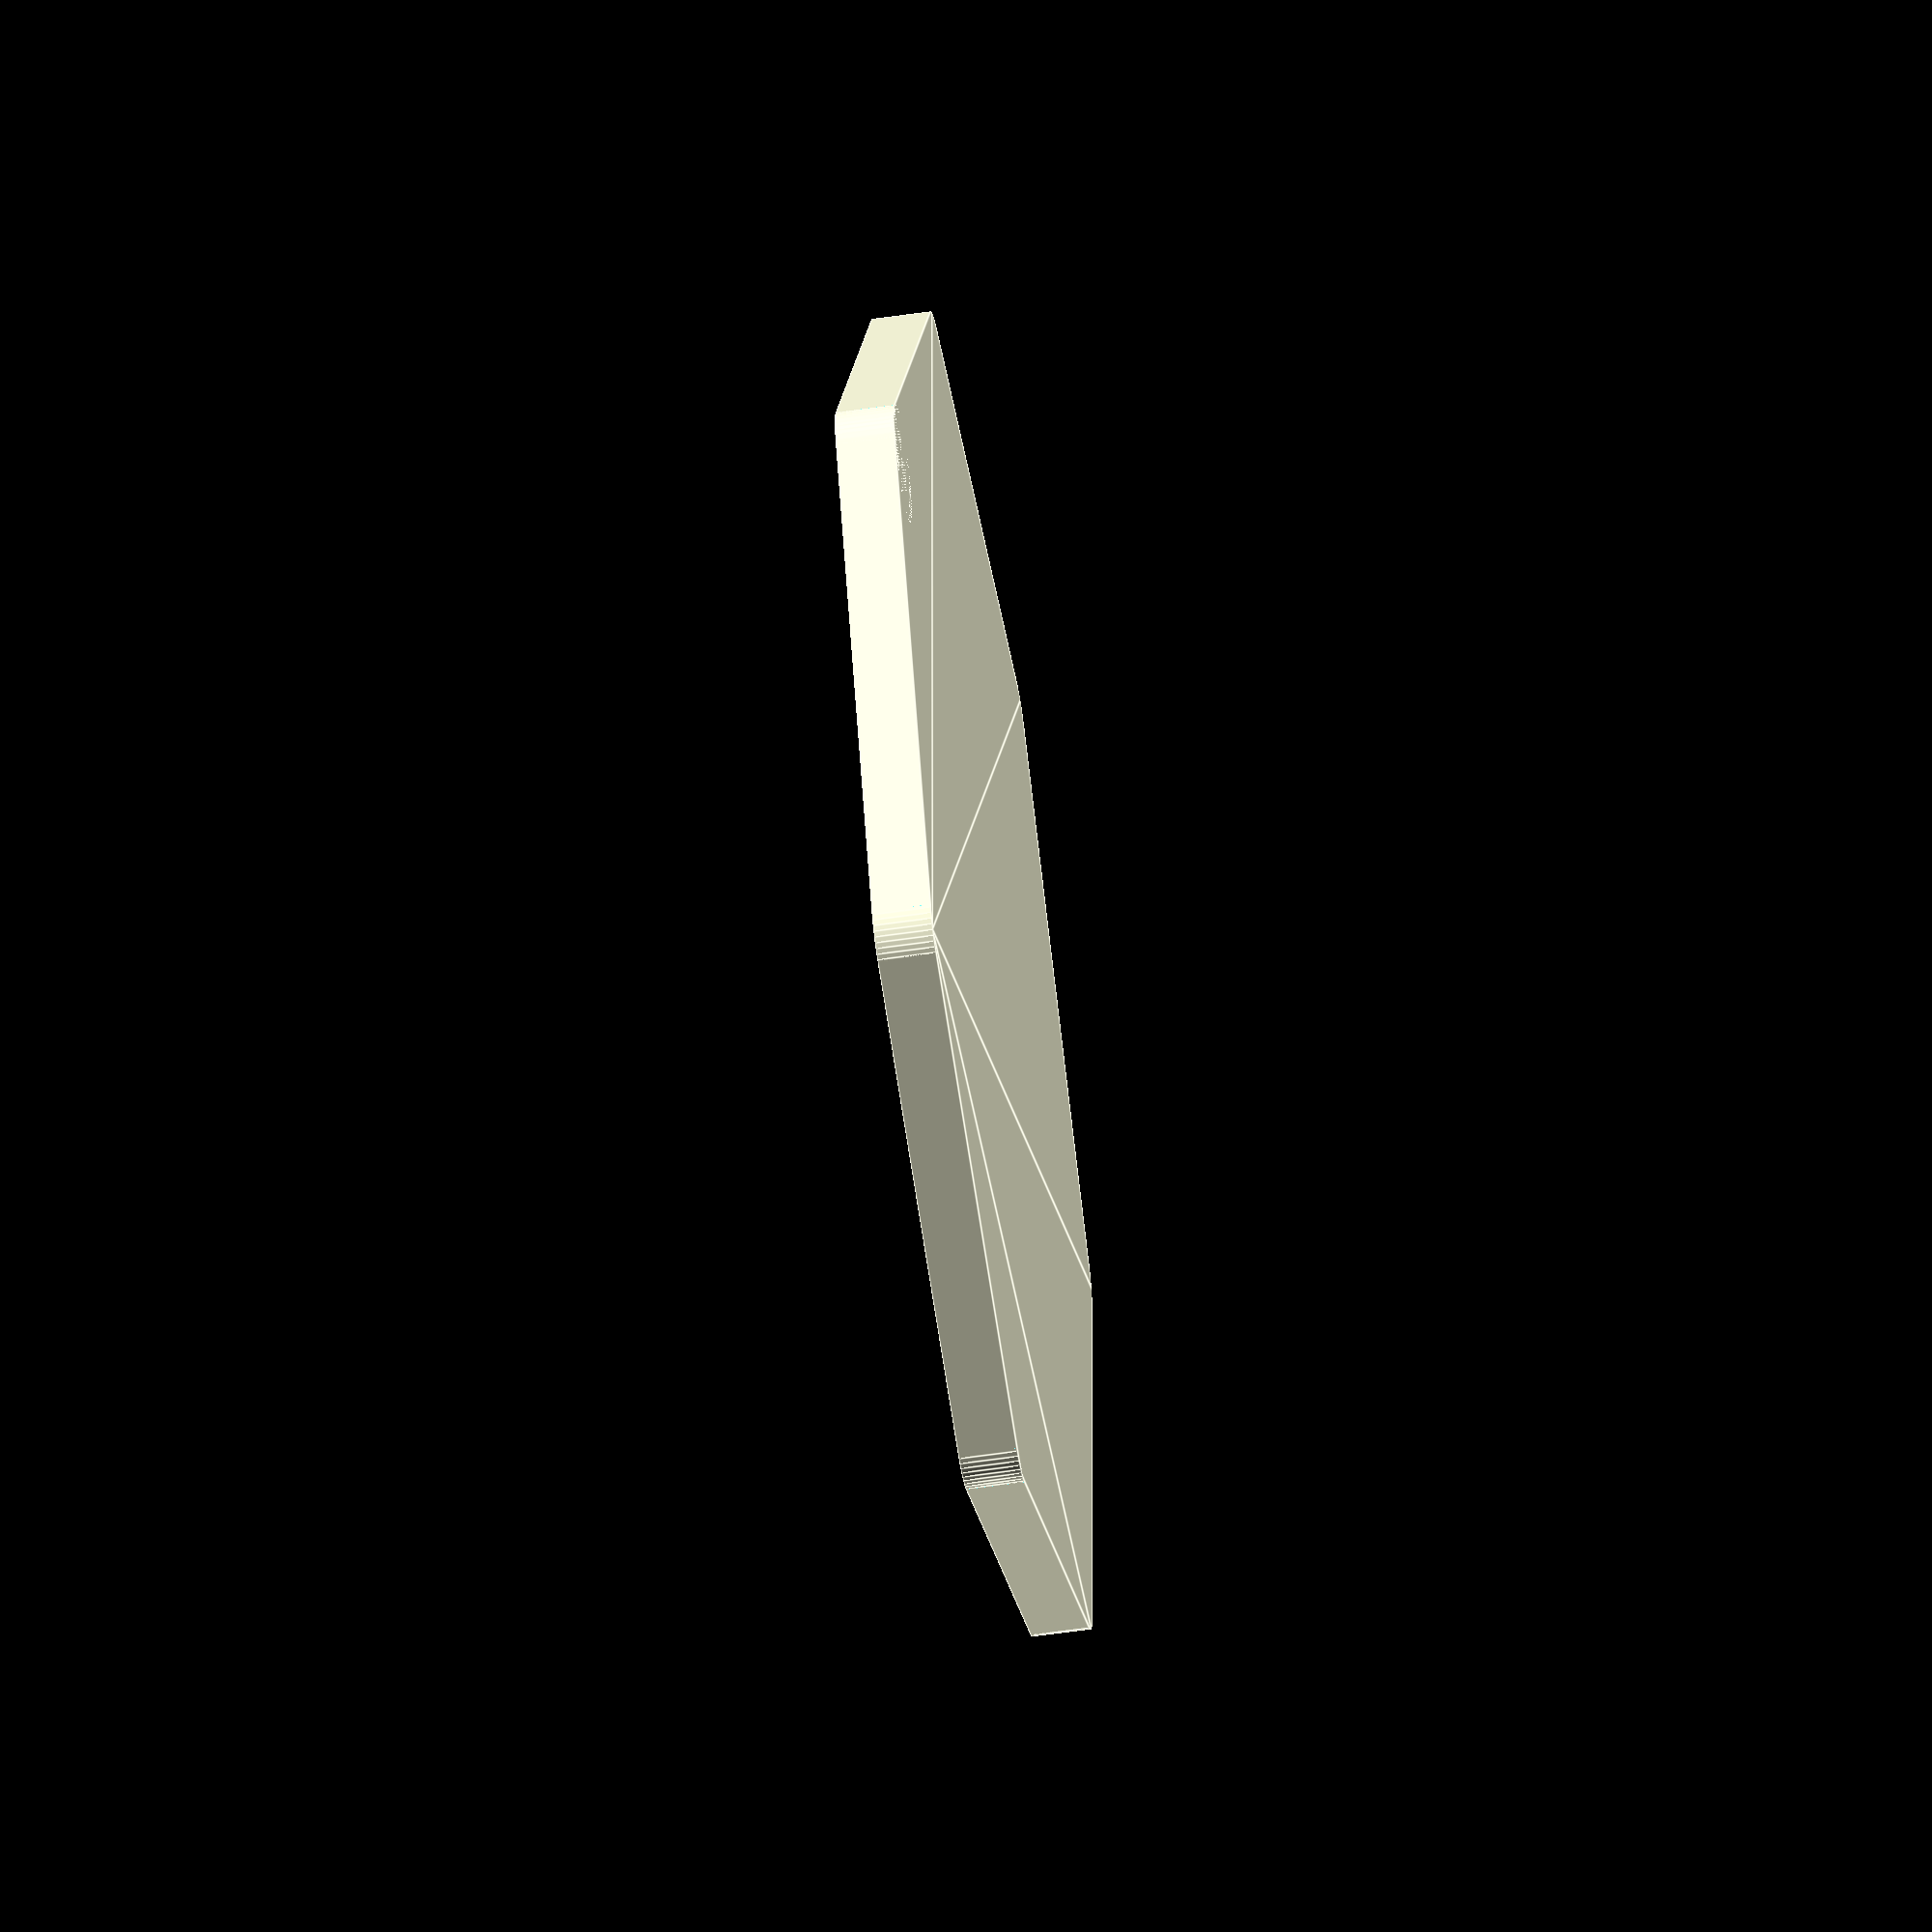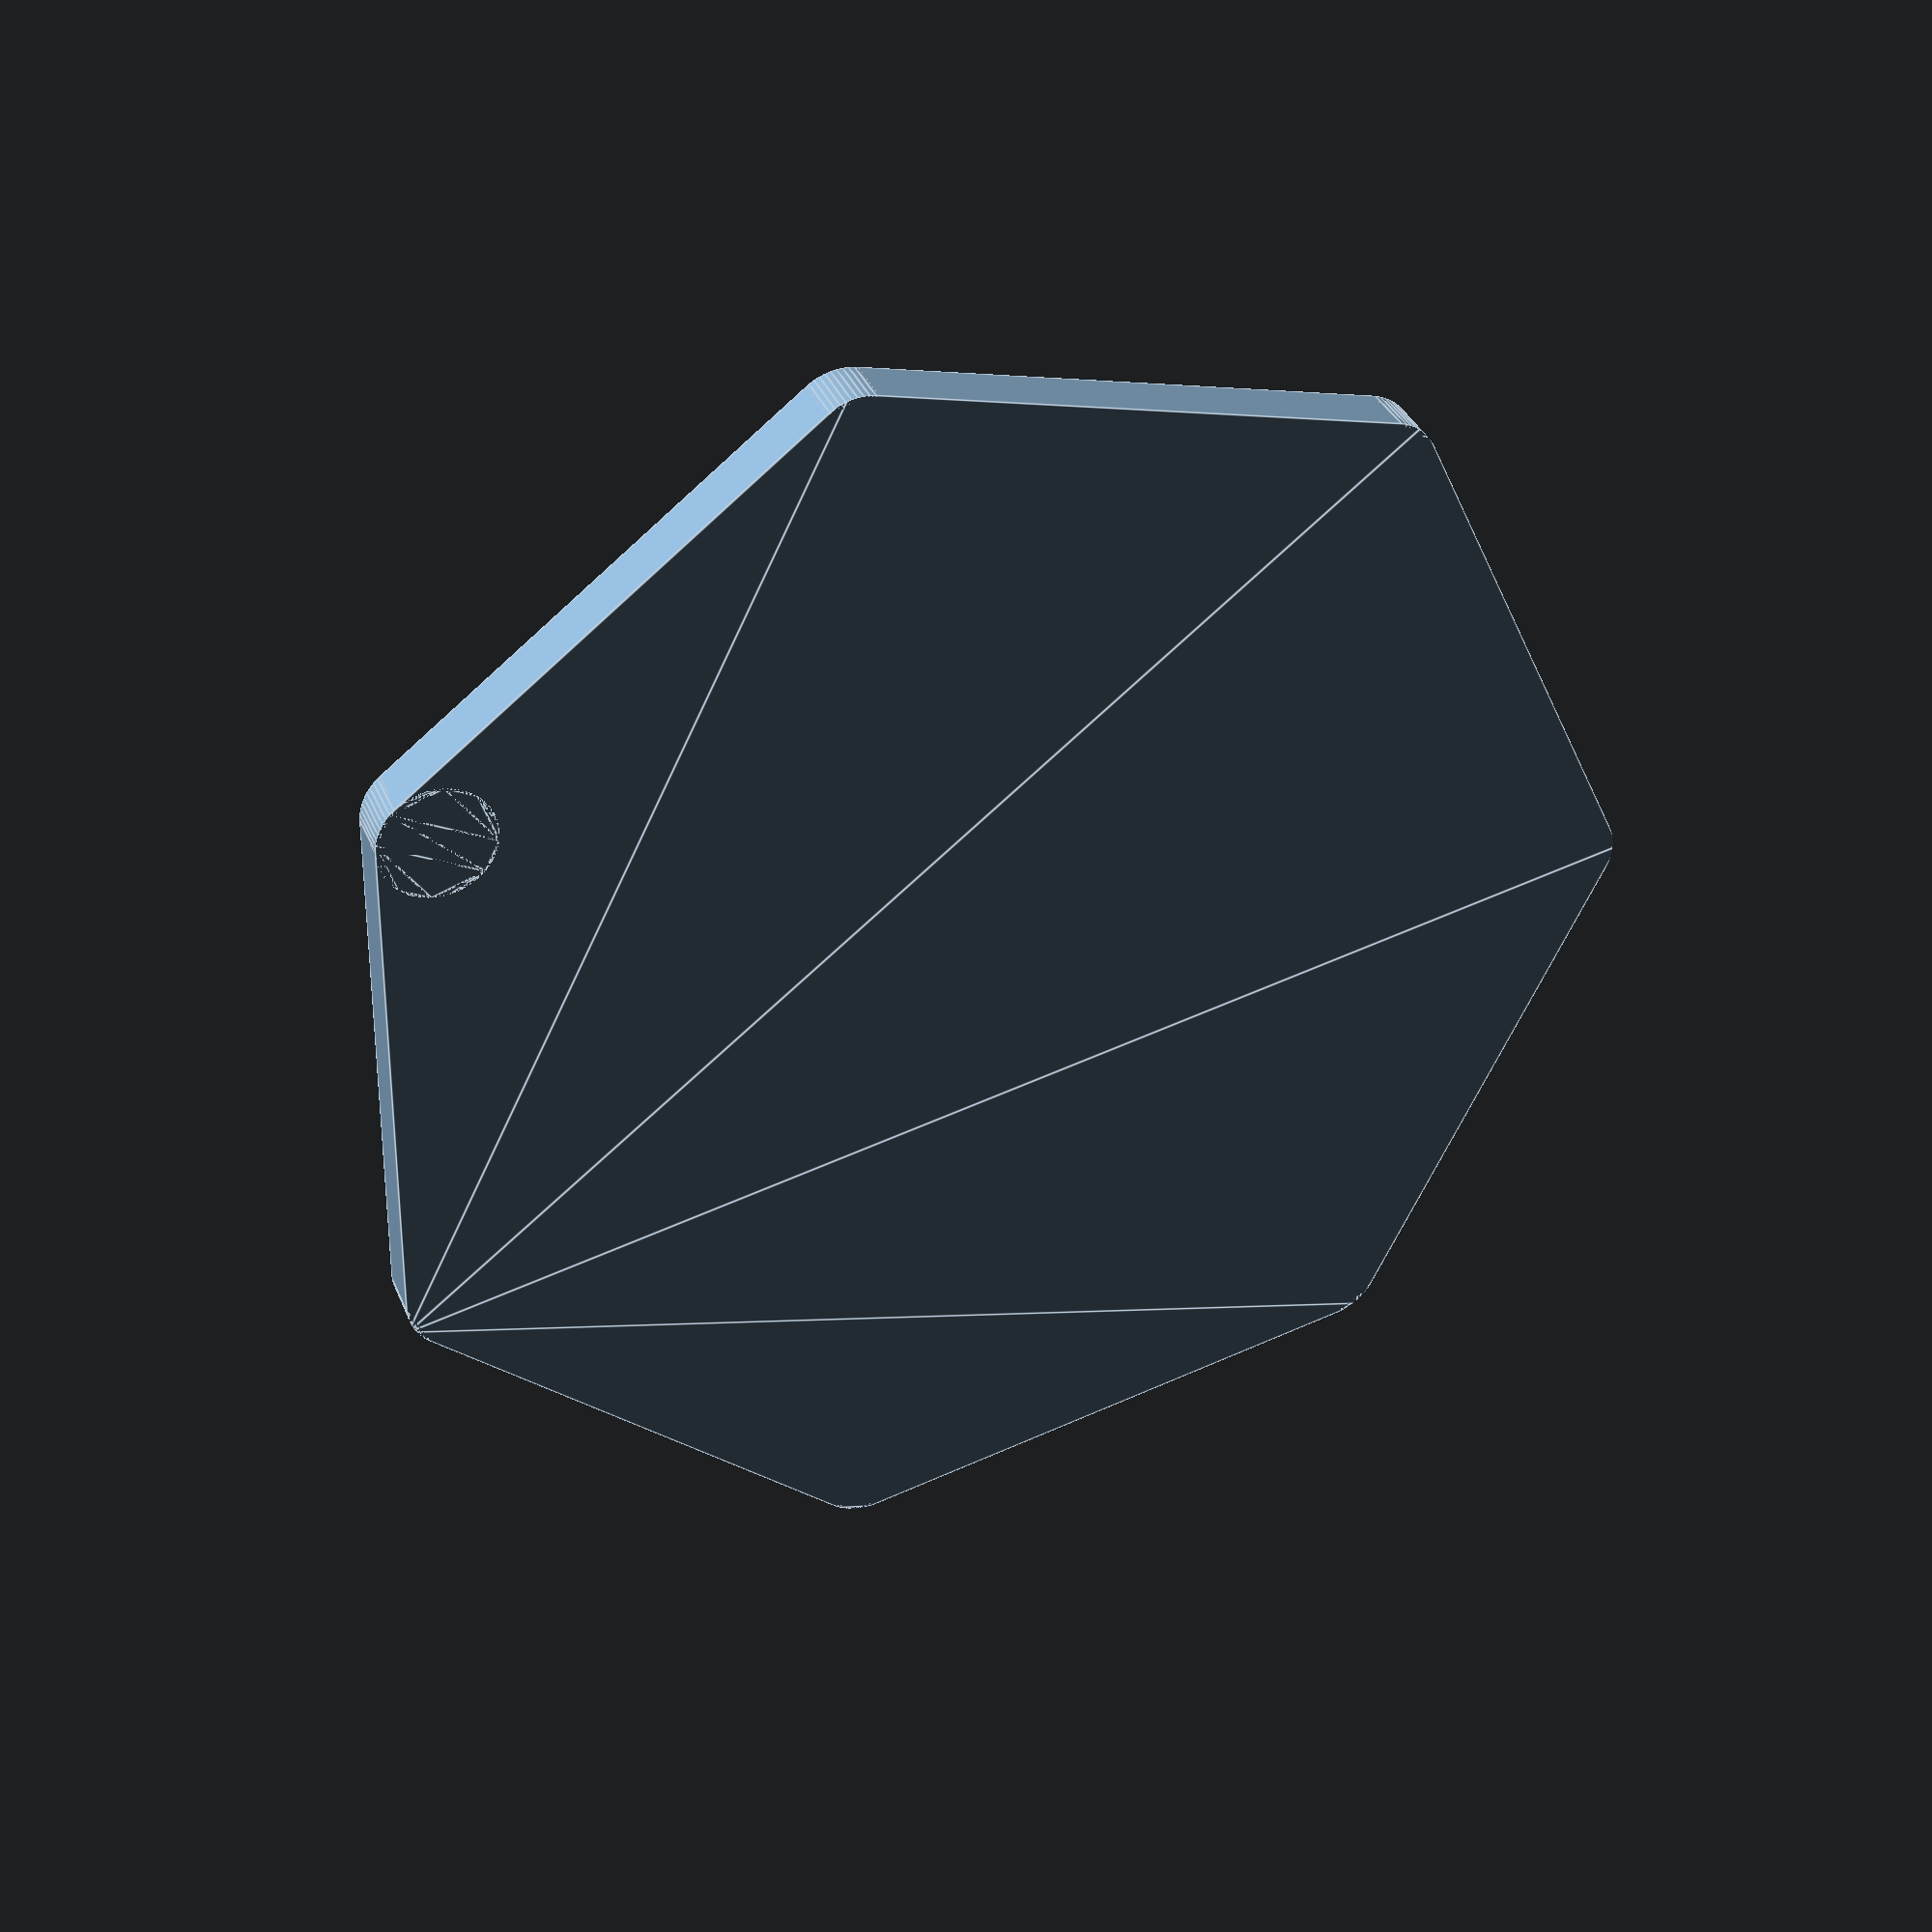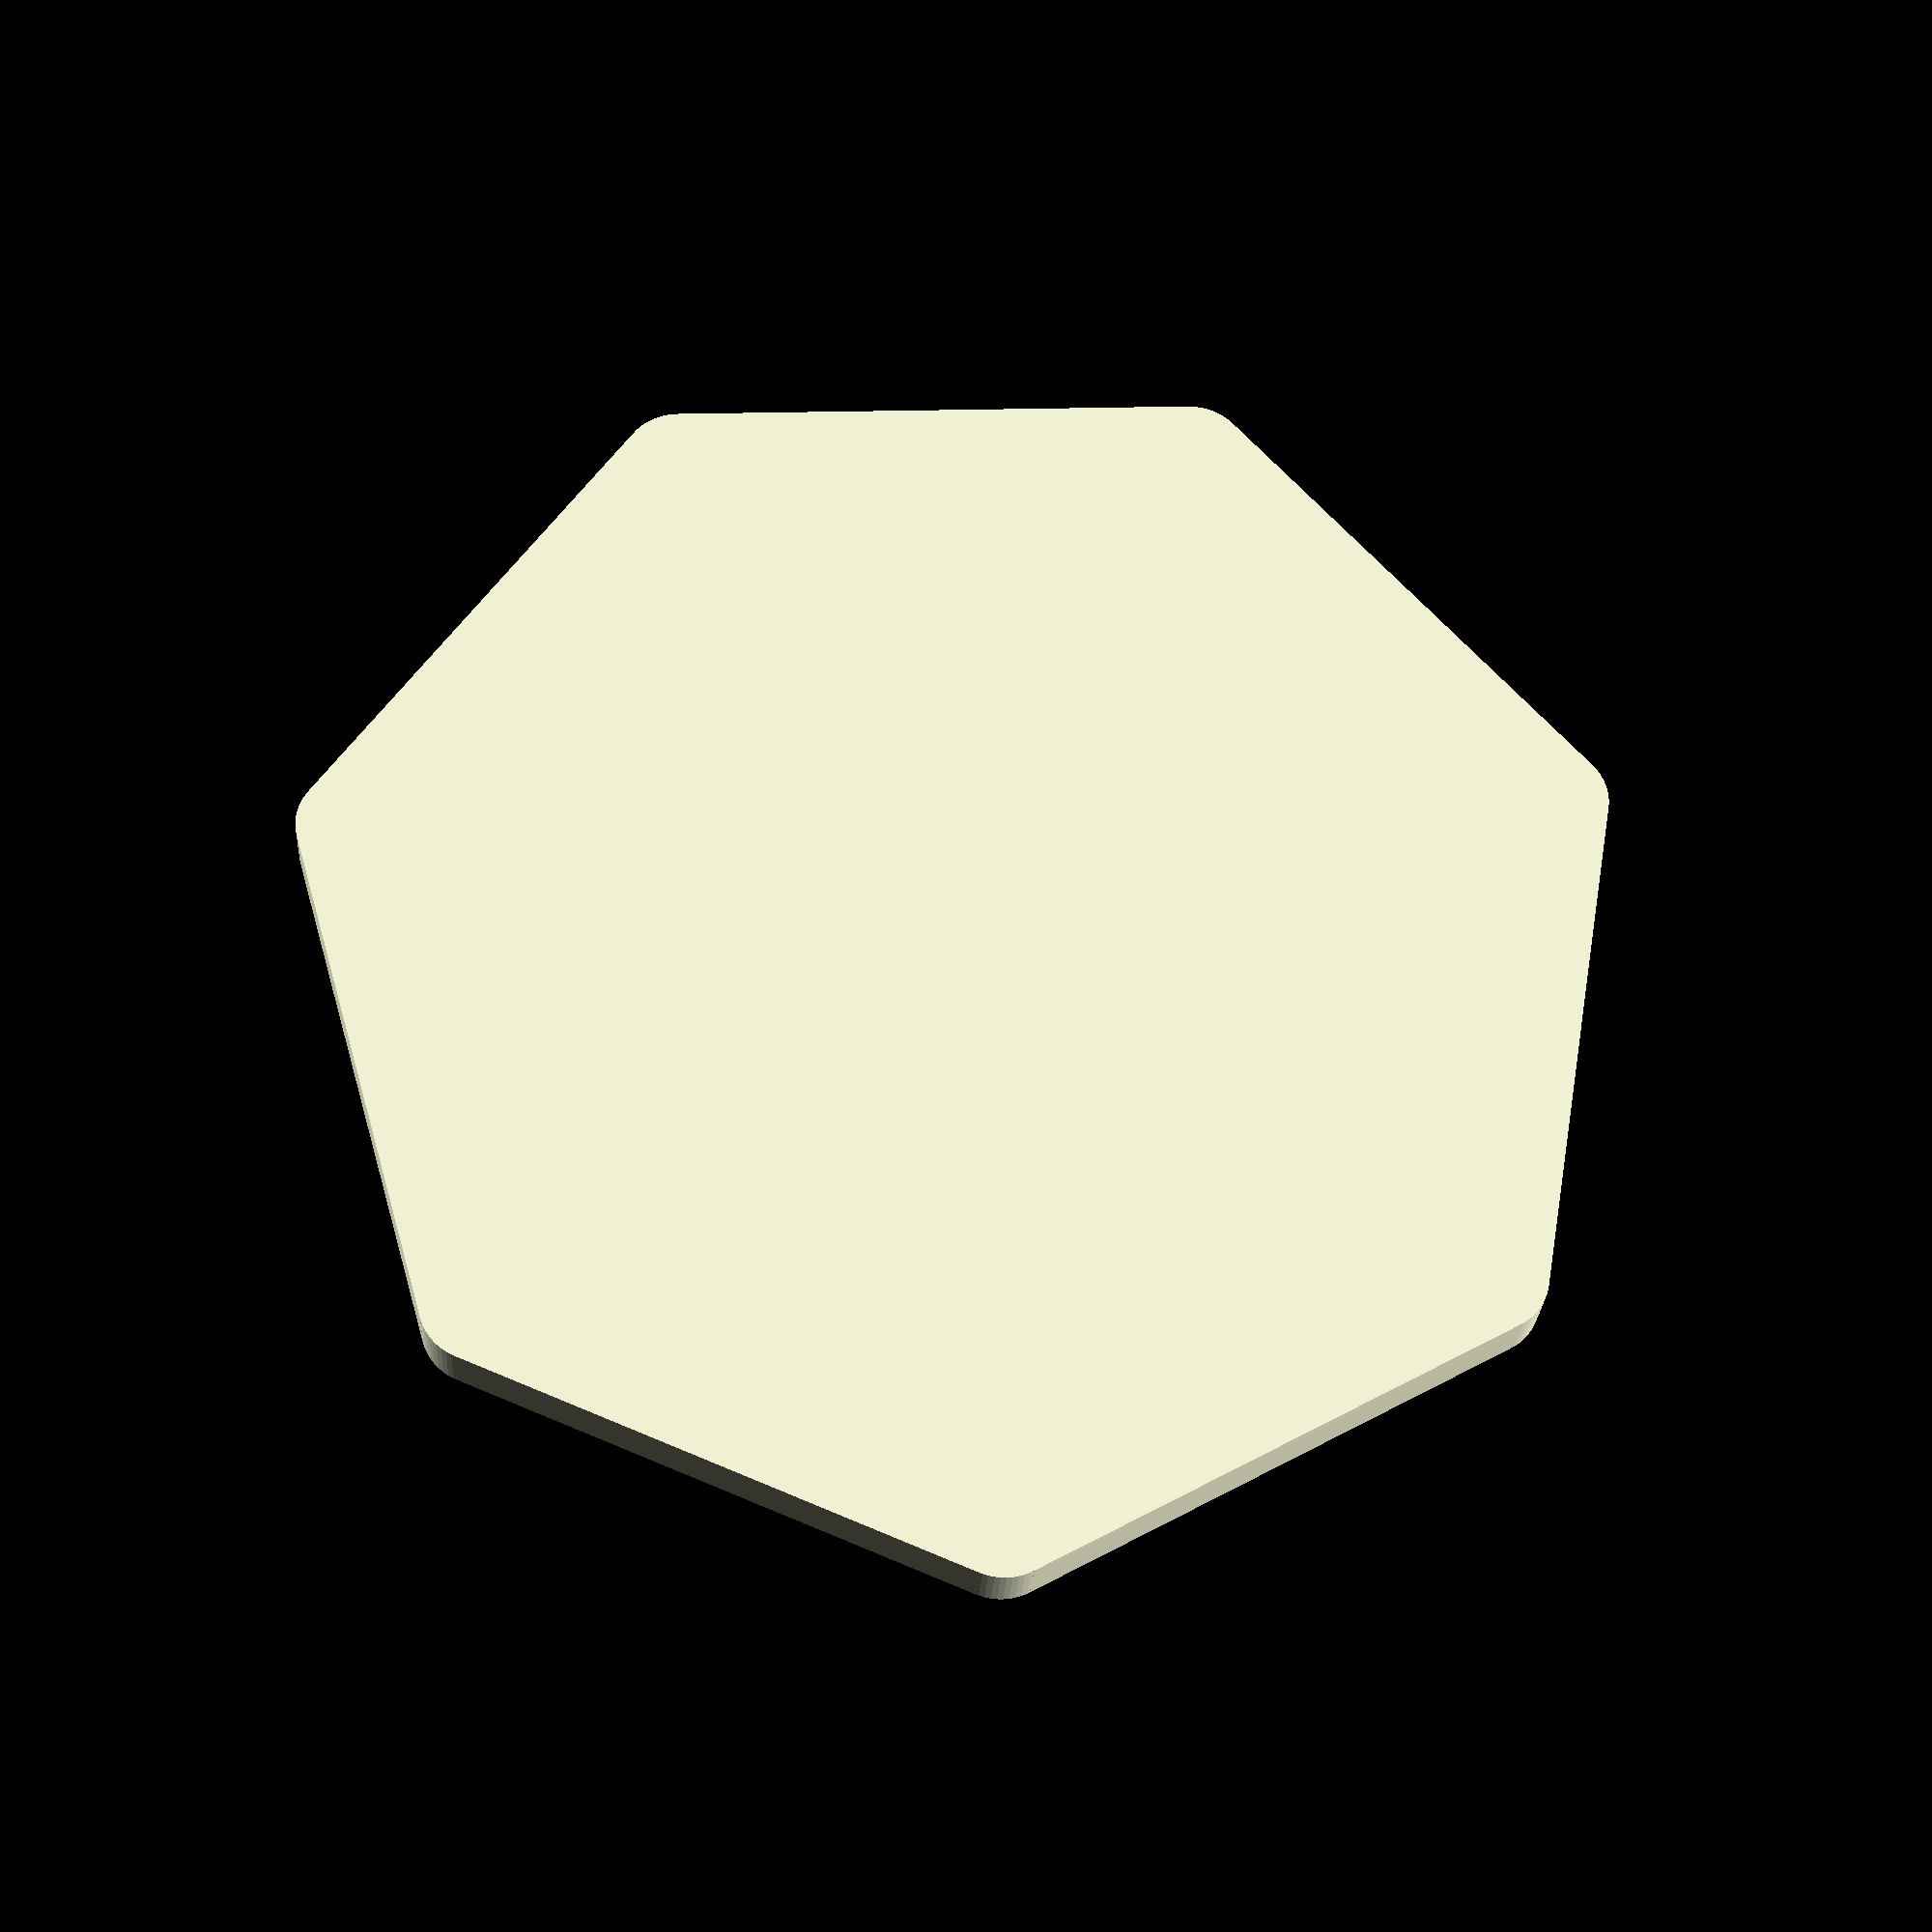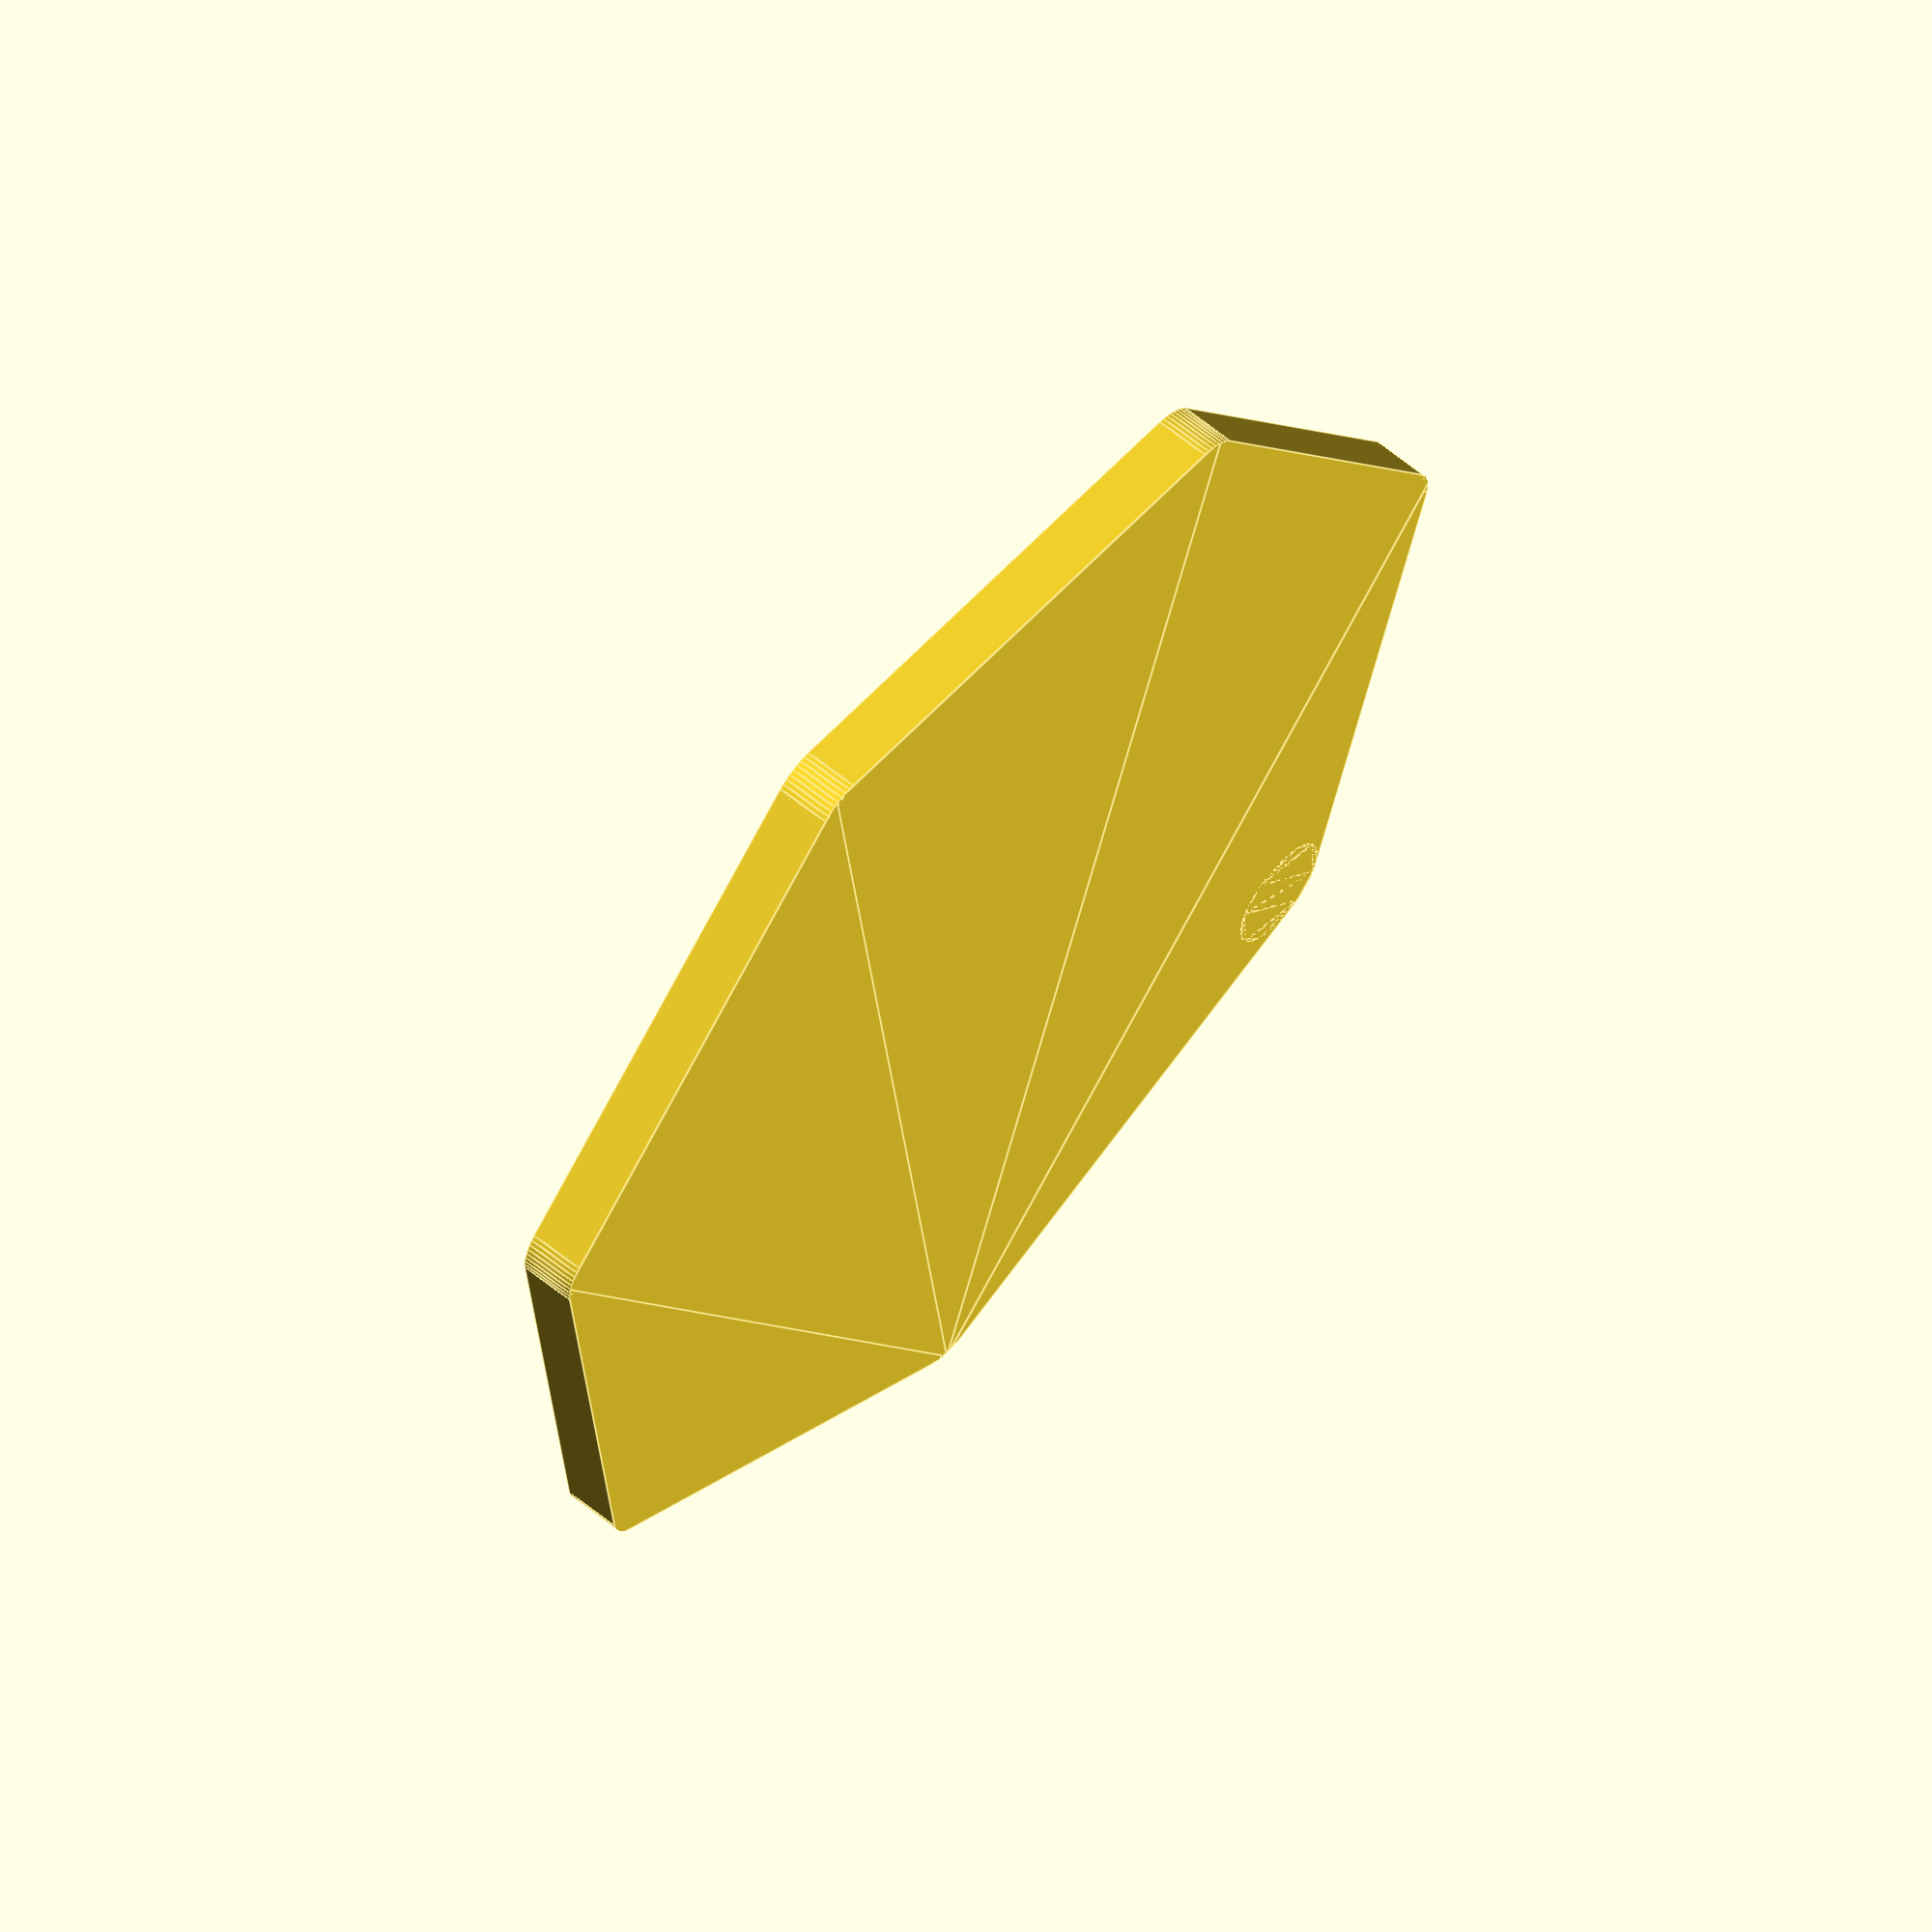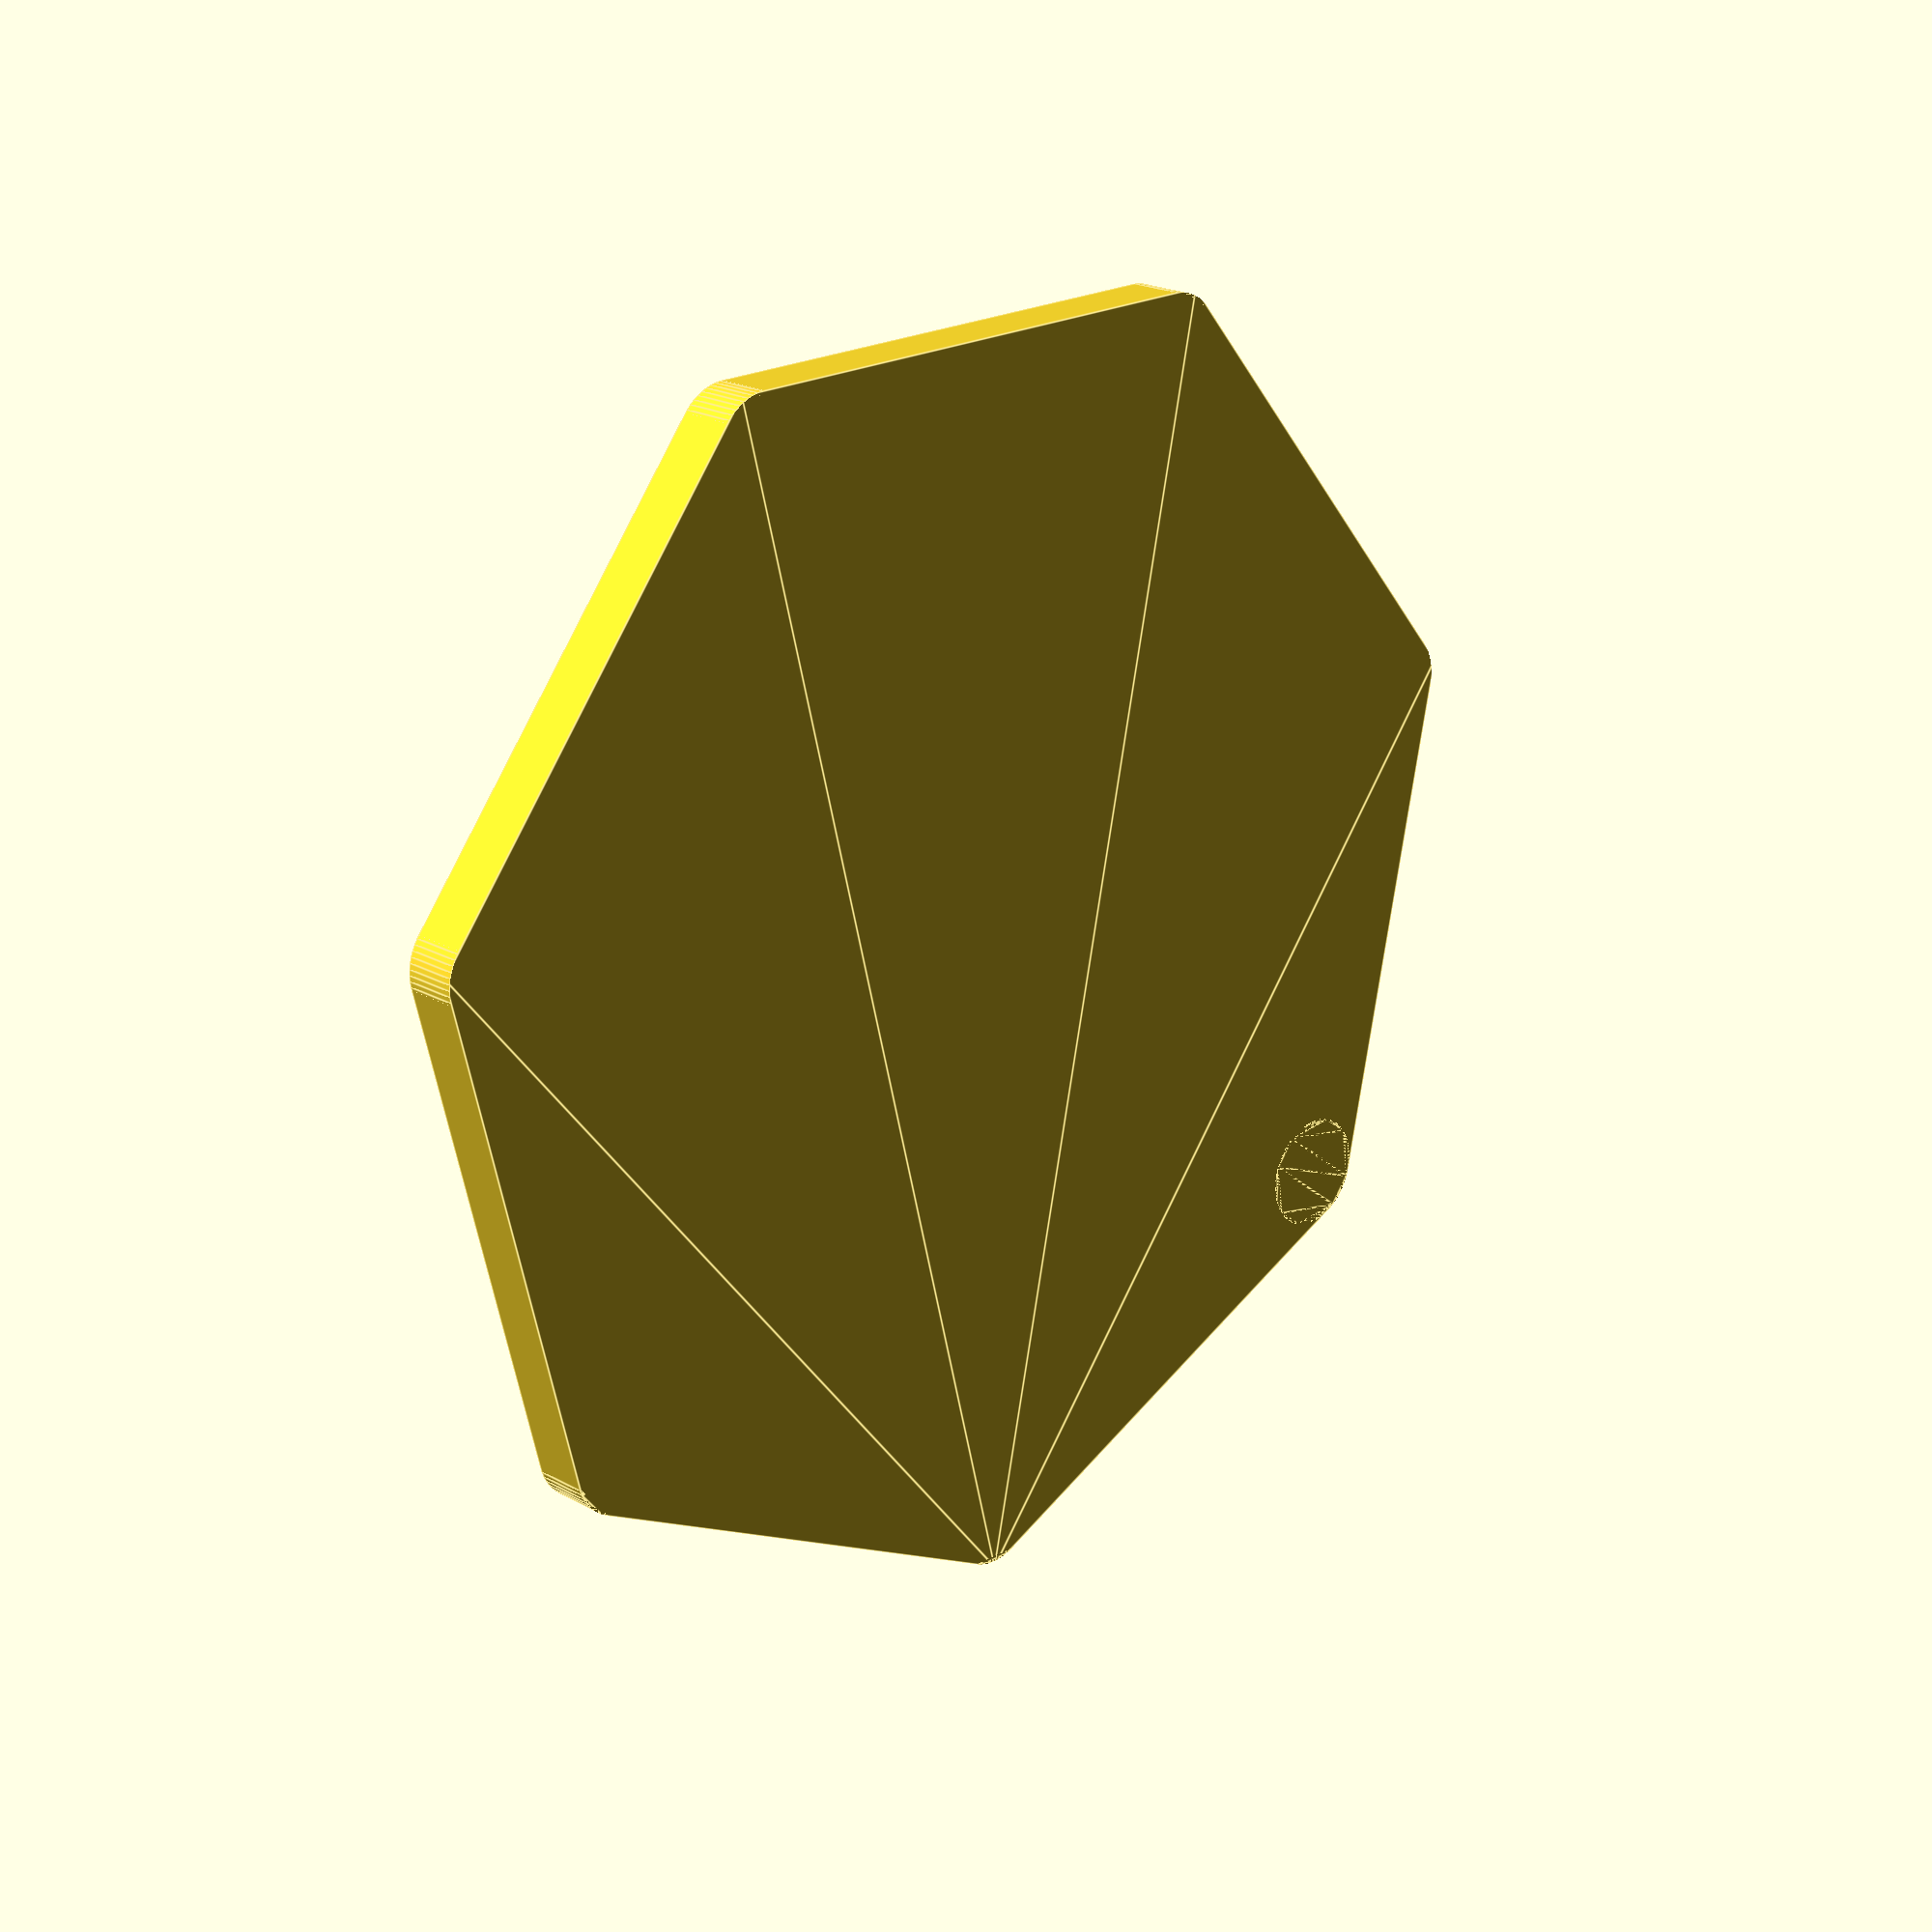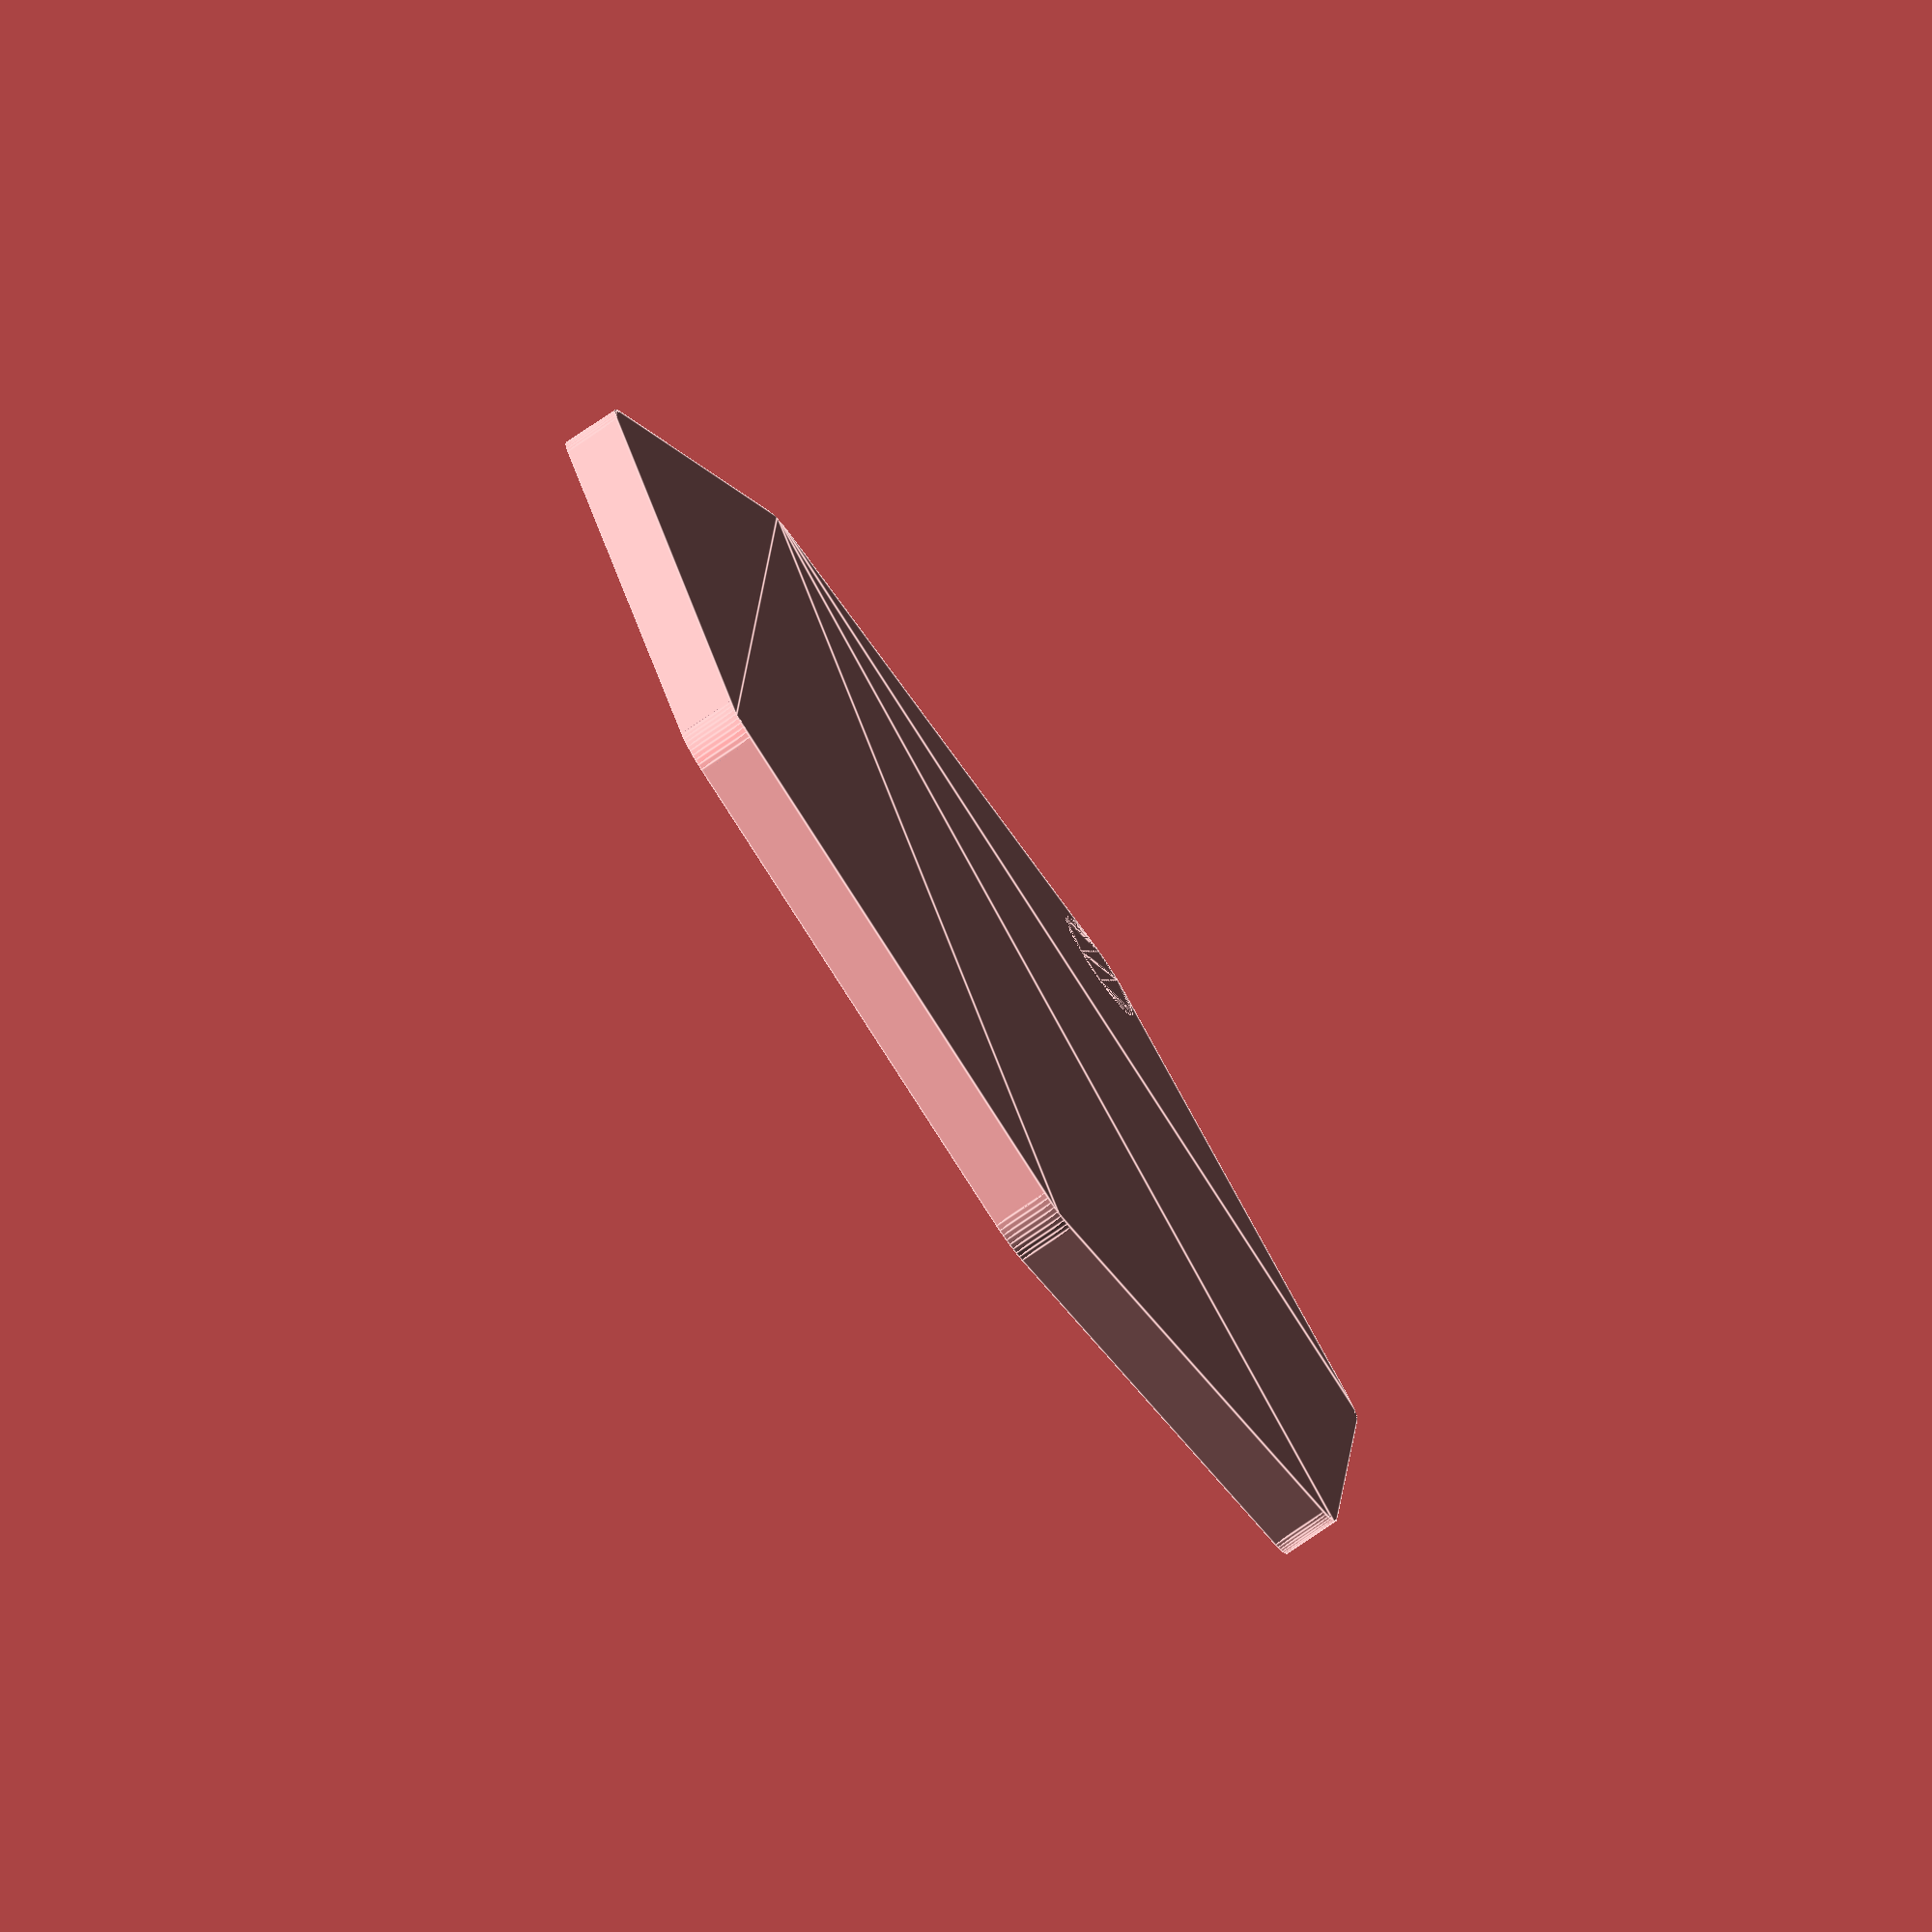
<openscad>
// Unit of length: Unit.MM
$fa = 1.0;
$fs = 0.1;

union()
{
   difference()
   {
      polygon(points = [[0.0, 11.5238], [9.0097, 7.185], [11.2349, -2.5643], [5.0, -10.3826], [-5.0, -10.3826], [-11.2349, -2.5643], [-9.0097, 7.185]]);
      translate(v = [0.0, 11.5238])
      {
         difference()
         {
            polygon(points = [[0.0, 0.0111], [0.4382, -0.1999], [0.4339, -0.2089], [-0.4339, -0.2089], [-0.4382, -0.1999]], convexity = 2);
            translate(v = [0.0, -1.1099])
            {
               circle(d = 2.0, $fn = 64);
            }
         }
      }
      translate(v = [9.0097, 7.185])
      {
         rotate(a = 308.5714)
         {
            difference()
            {
               polygon(points = [[0.0, 0.0111], [0.4382, -0.1999], [0.4339, -0.2089], [-0.4339, -0.2089], [-0.4382, -0.1999]], convexity = 2);
               translate(v = [0.0, -1.1099])
               {
                  circle(d = 2.0, $fn = 64);
               }
            }
         }
      }
      translate(v = [11.2349, -2.5643])
      {
         rotate(a = 257.1429)
         {
            difference()
            {
               polygon(points = [[0.0, 0.0111], [0.4382, -0.1999], [0.4339, -0.2089], [-0.4339, -0.2089], [-0.4382, -0.1999]], convexity = 2);
               translate(v = [0.0, -1.1099])
               {
                  circle(d = 2.0, $fn = 64);
               }
            }
         }
      }
      translate(v = [5.0, -10.3826])
      {
         rotate(a = 205.7143)
         {
            difference()
            {
               polygon(points = [[0.0, 0.0111], [0.4382, -0.1999], [0.4339, -0.2089], [-0.4339, -0.2089], [-0.4382, -0.1999]], convexity = 2);
               translate(v = [0.0, -1.1099])
               {
                  circle(d = 2.0, $fn = 64);
               }
            }
         }
      }
      translate(v = [-5.0, -10.3826])
      {
         rotate(a = 154.2857)
         {
            difference()
            {
               polygon(points = [[0.0, 0.0111], [0.4382, -0.1999], [0.4339, -0.2089], [-0.4339, -0.2089], [-0.4382, -0.1999]], convexity = 2);
               translate(v = [0.0, -1.1099])
               {
                  circle(d = 2.0, $fn = 64);
               }
            }
         }
      }
      translate(v = [-11.2349, -2.5643])
      {
         rotate(a = 102.8571)
         {
            difference()
            {
               polygon(points = [[0.0, 0.0111], [0.4382, -0.1999], [0.4339, -0.2089], [-0.4339, -0.2089], [-0.4382, -0.1999]], convexity = 2);
               translate(v = [0.0, -1.1099])
               {
                  circle(d = 2.0, $fn = 64);
               }
            }
         }
      }
      translate(v = [-9.0097, 7.185])
      {
         rotate(a = 51.4286)
         {
            difference()
            {
               polygon(points = [[0.0, 0.0111], [0.4382, -0.1999], [0.4339, -0.2089], [-0.4339, -0.2089], [-0.4382, -0.1999]], convexity = 2);
               translate(v = [0.0, -1.1099])
               {
                  circle(d = 2.0, $fn = 64);
               }
            }
         }
      }
   }
}

</openscad>
<views>
elev=54.8 azim=141.6 roll=98.8 proj=o view=edges
elev=325.1 azim=115.0 roll=159.9 proj=p view=edges
elev=207.1 azim=356.8 roll=183.3 proj=p view=solid
elev=300.1 azim=185.6 roll=310.4 proj=o view=edges
elev=160.0 azim=358.9 roll=223.7 proj=p view=edges
elev=256.1 azim=214.7 roll=55.6 proj=o view=edges
</views>
